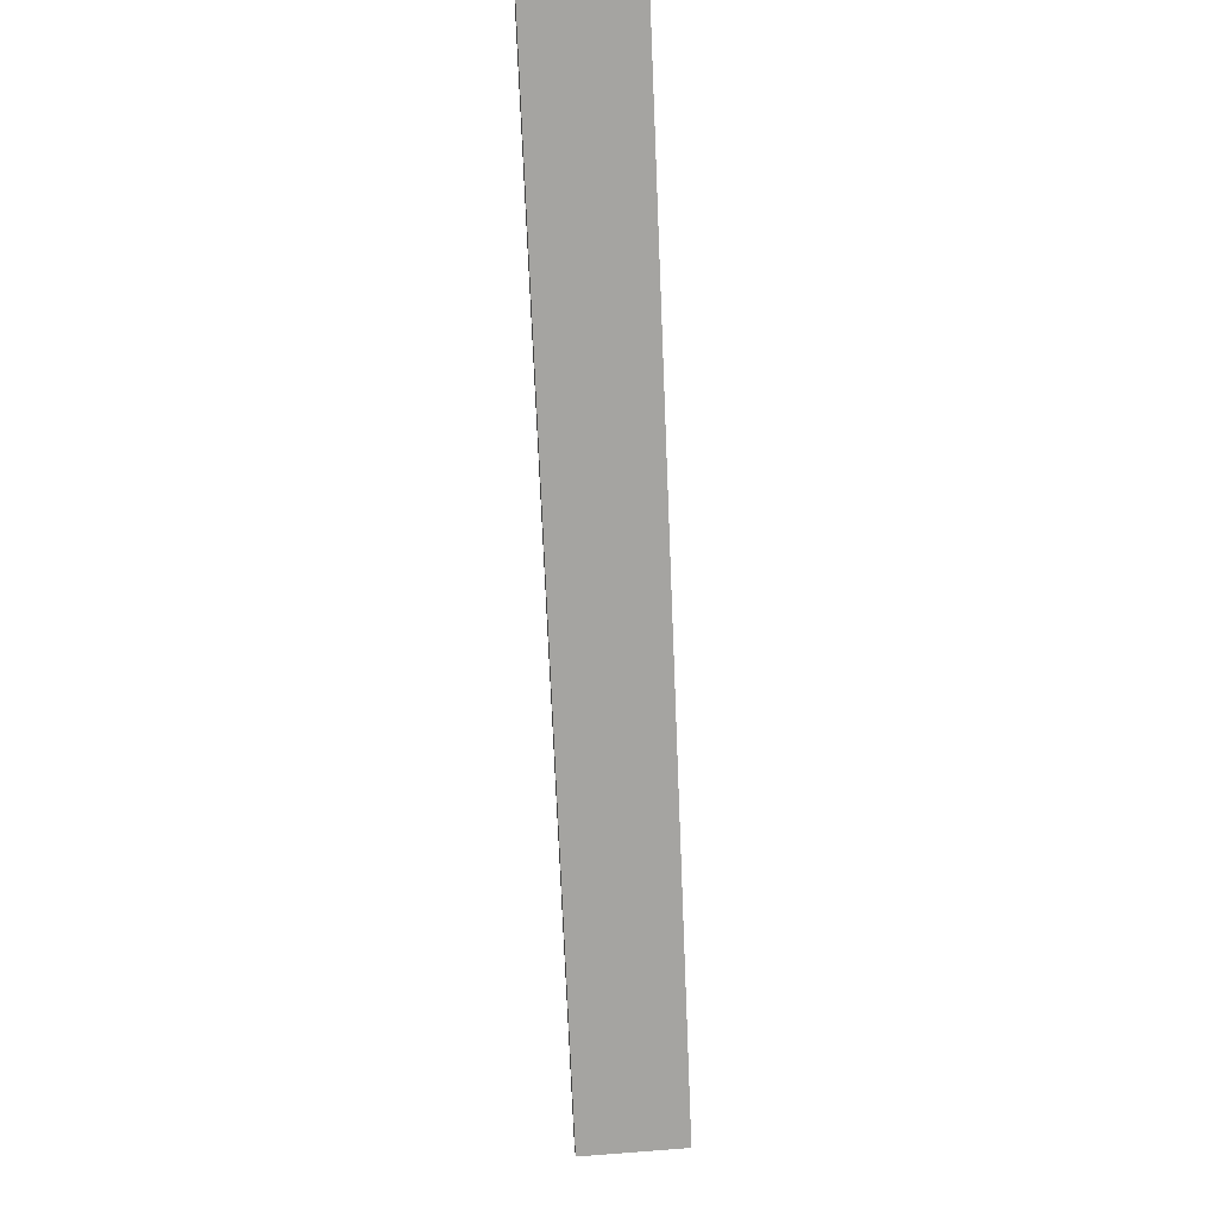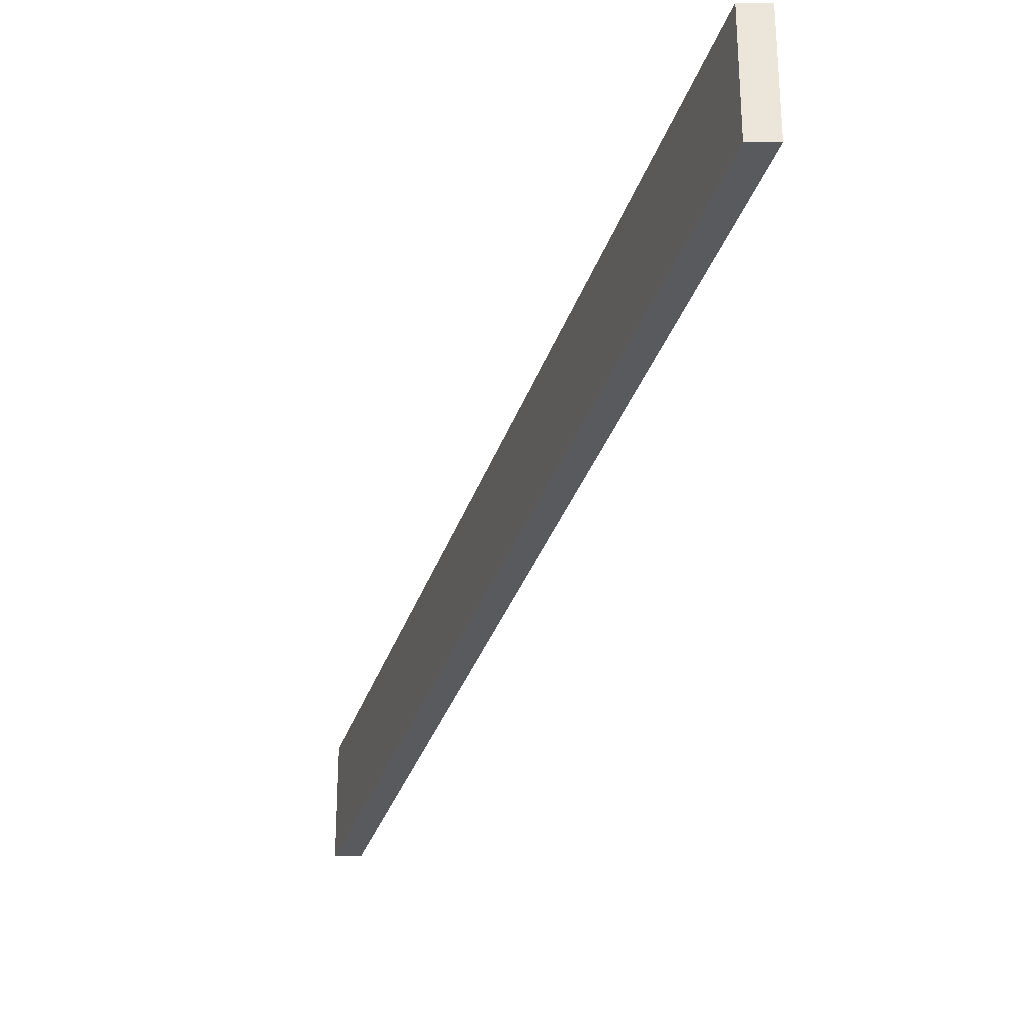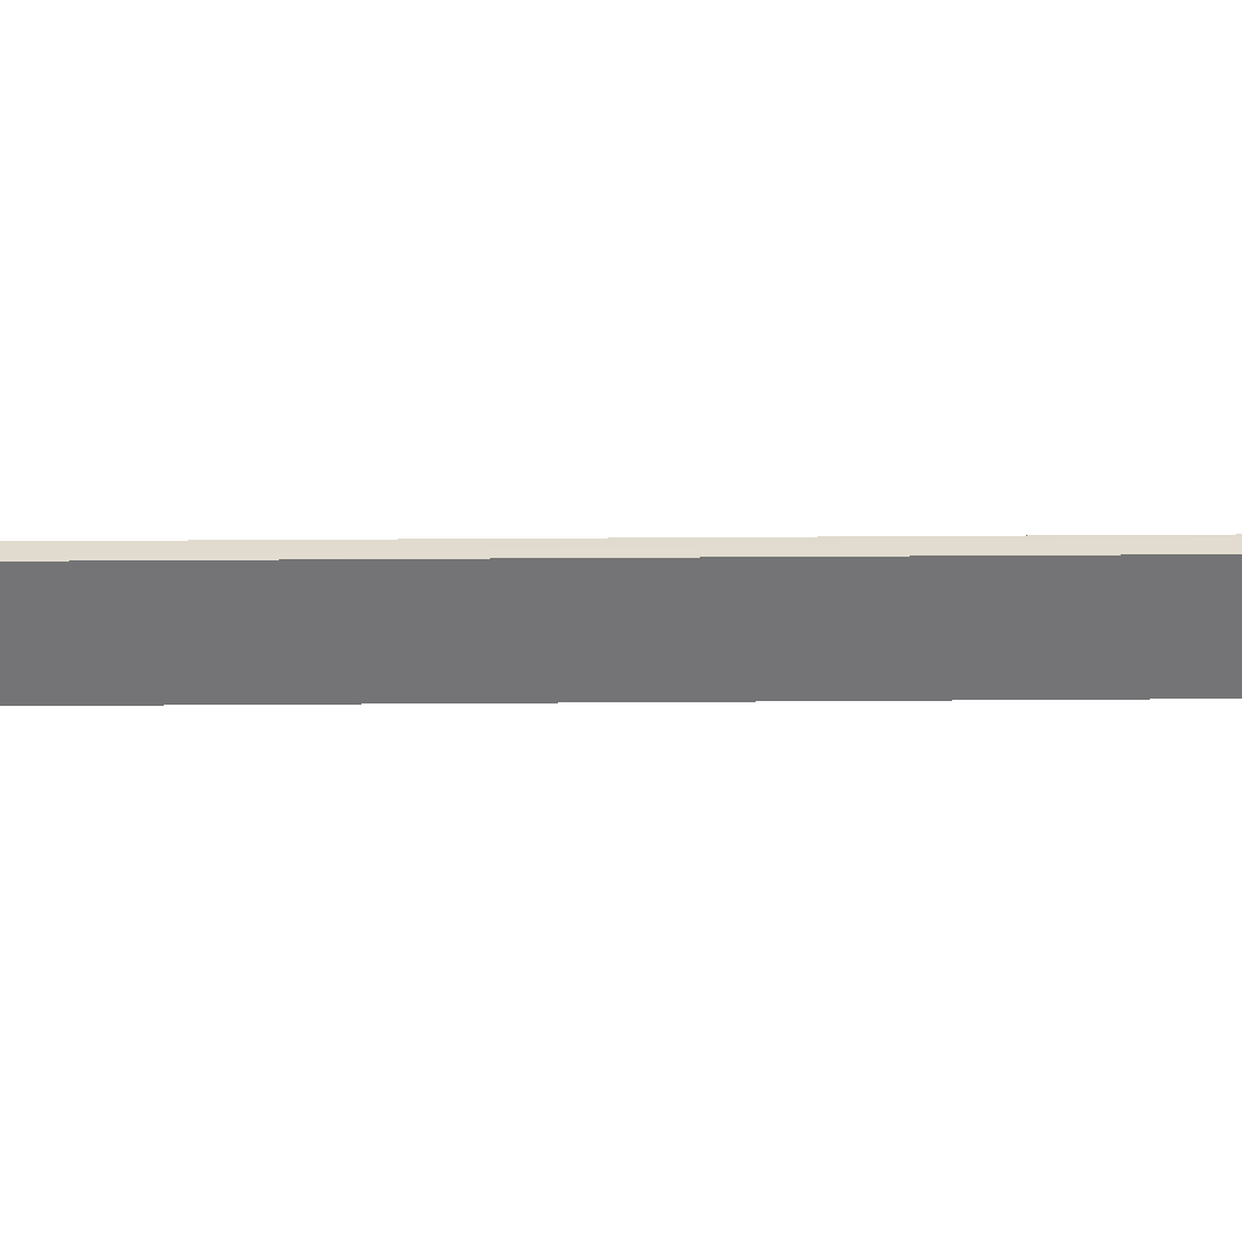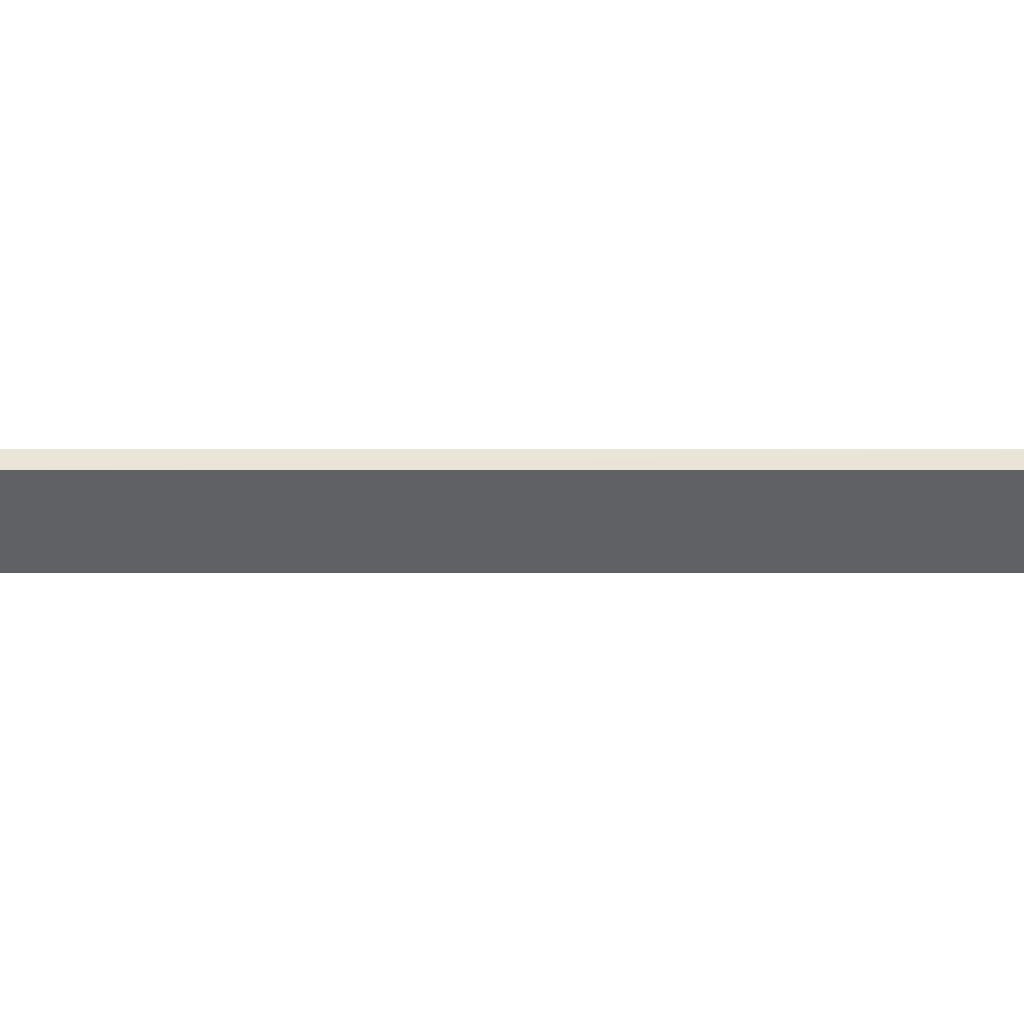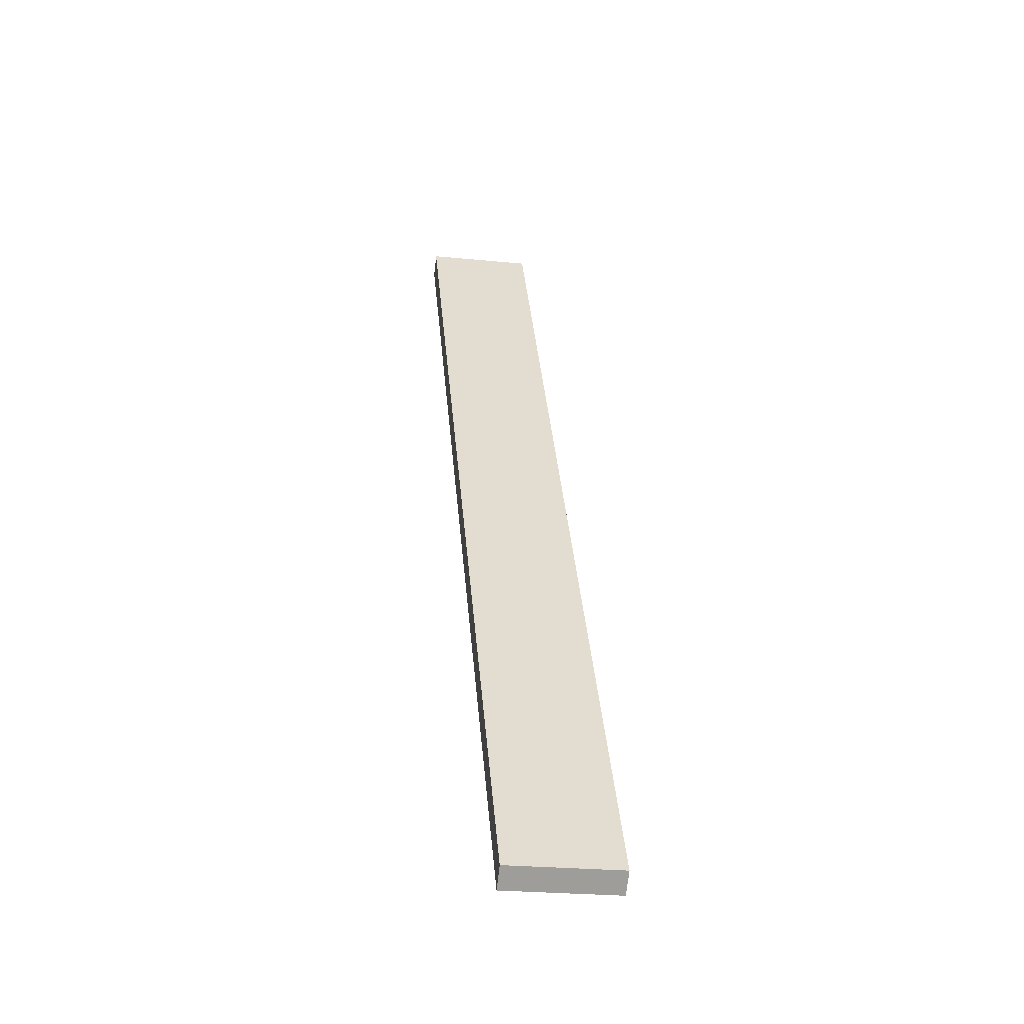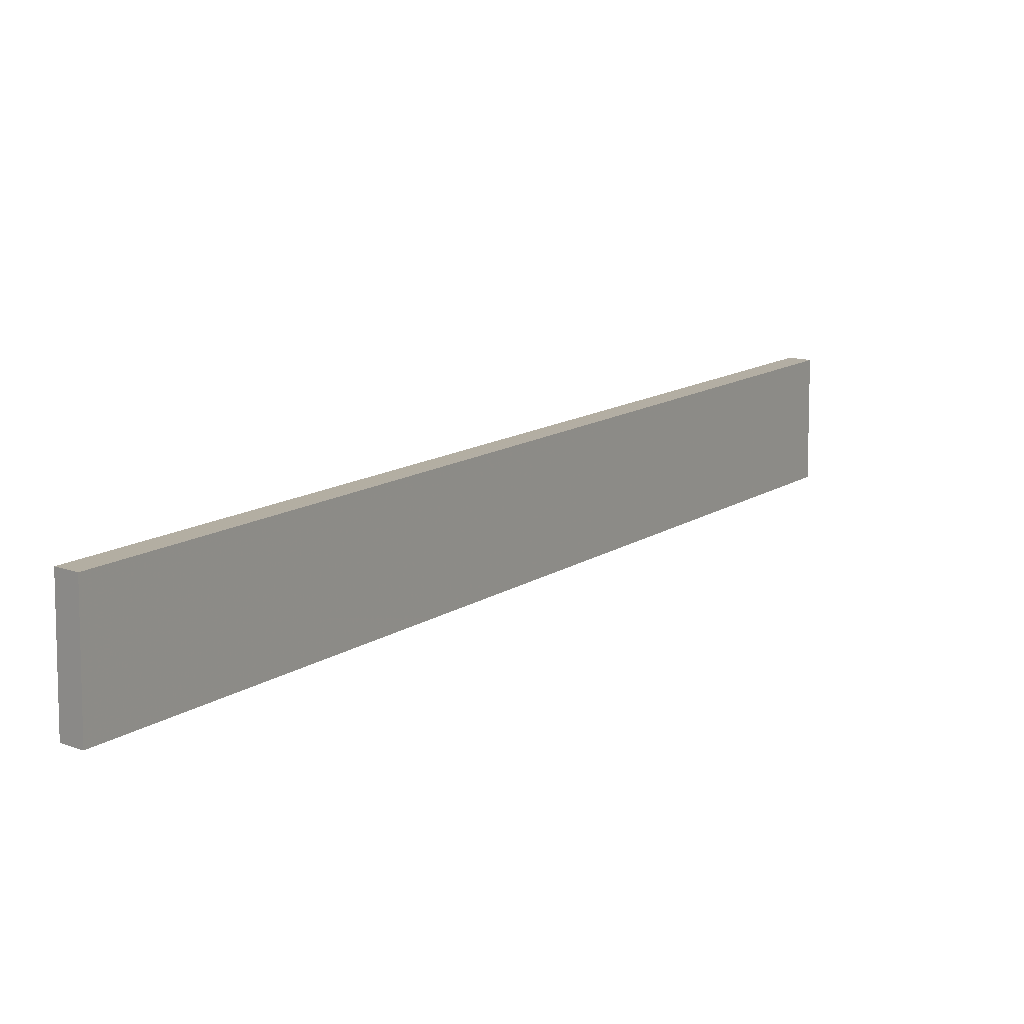
<metadata>
{"format":"obj","ext":"obj","renderer":"f3d","projection":"perspective","resolution":1024,"background":"white","views":[{"elev":47.4,"azim":-94.8,"up":"+Y"},{"elev":-31.3,"azim":-46.4,"up":"+Z"},{"elev":33.8,"azim":59.2,"up":"+Z"},{"elev":44.1,"azim":-120.2,"up":"+Z"},{"elev":-25.1,"azim":-99.1,"up":"+Y"},{"elev":10.9,"azim":179.6,"up":"+Z"}]}
</metadata>
<code>
o 4628
v 2164 1896 11.04
v 2163 1895 11.04
v 2163 1895 11.04
v 2163 1895 11.1
v 2164 1896 11.04
v 2163 1895 11.04
v 2164 1896 11.04
v 2164 1896 11.1
v 2164 1896 11.04
v 2163 1895 11.1
v 2163 1895 11.04
v 2164 1896 11.04
v 2164 1896 11.1
v 2164 1896 11.1
v 2163 1895 11.1
v 2164 1896 11.1
v 2163 1895 11.1
v 2164 1896 11.04
v 2164 1896 11.1
v 2163 1895 11.1
v 2164 1896 11.04
v 2163 1895 11.1
v 2164 1896 11.1
v 2163 1895 11.04
v 2163 1895 11.1
f 1 2 3
f 4 2 5
f 6 7 5
f 8 5 9
f 10 3 11
f 10 12 3
f 13 14 15
f 15 16 17
f 18 16 19
f 18 19 20
f 21 22 23
f 24 25 22

</code>
